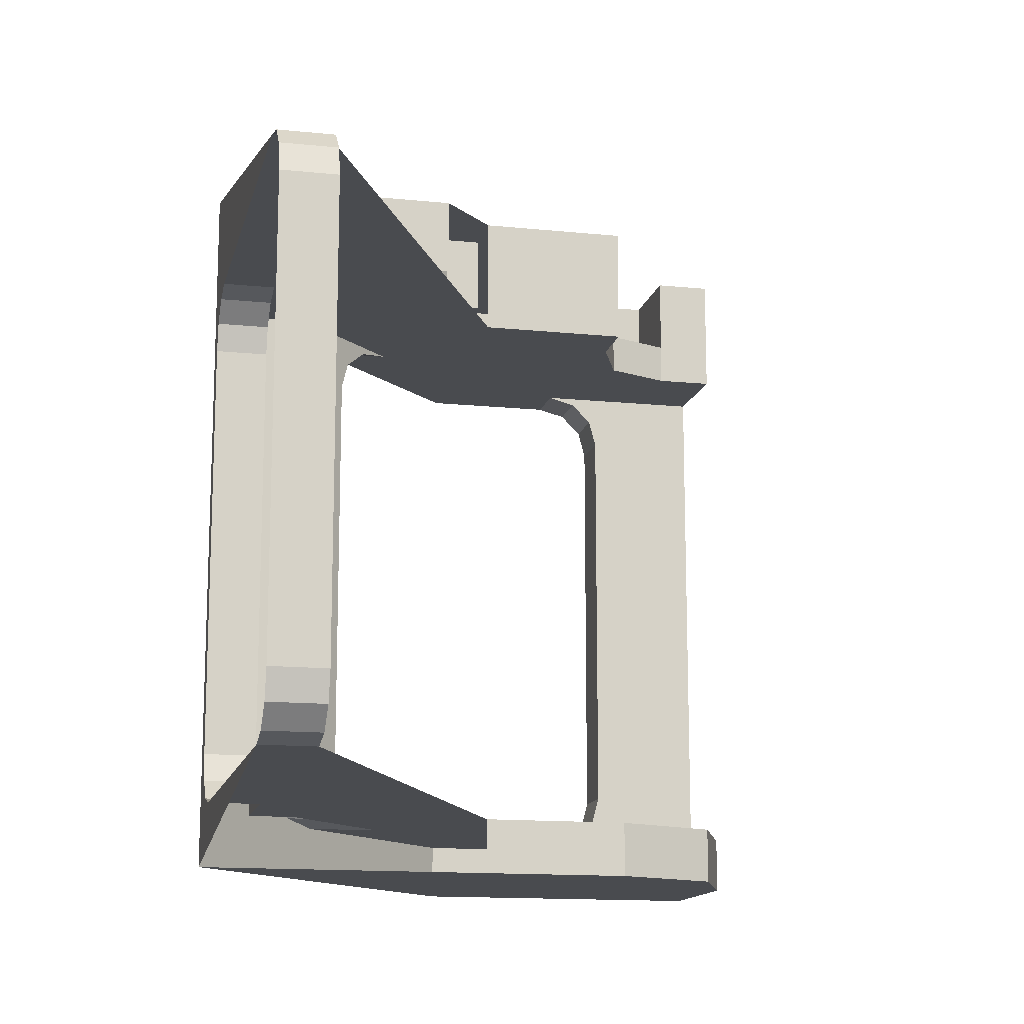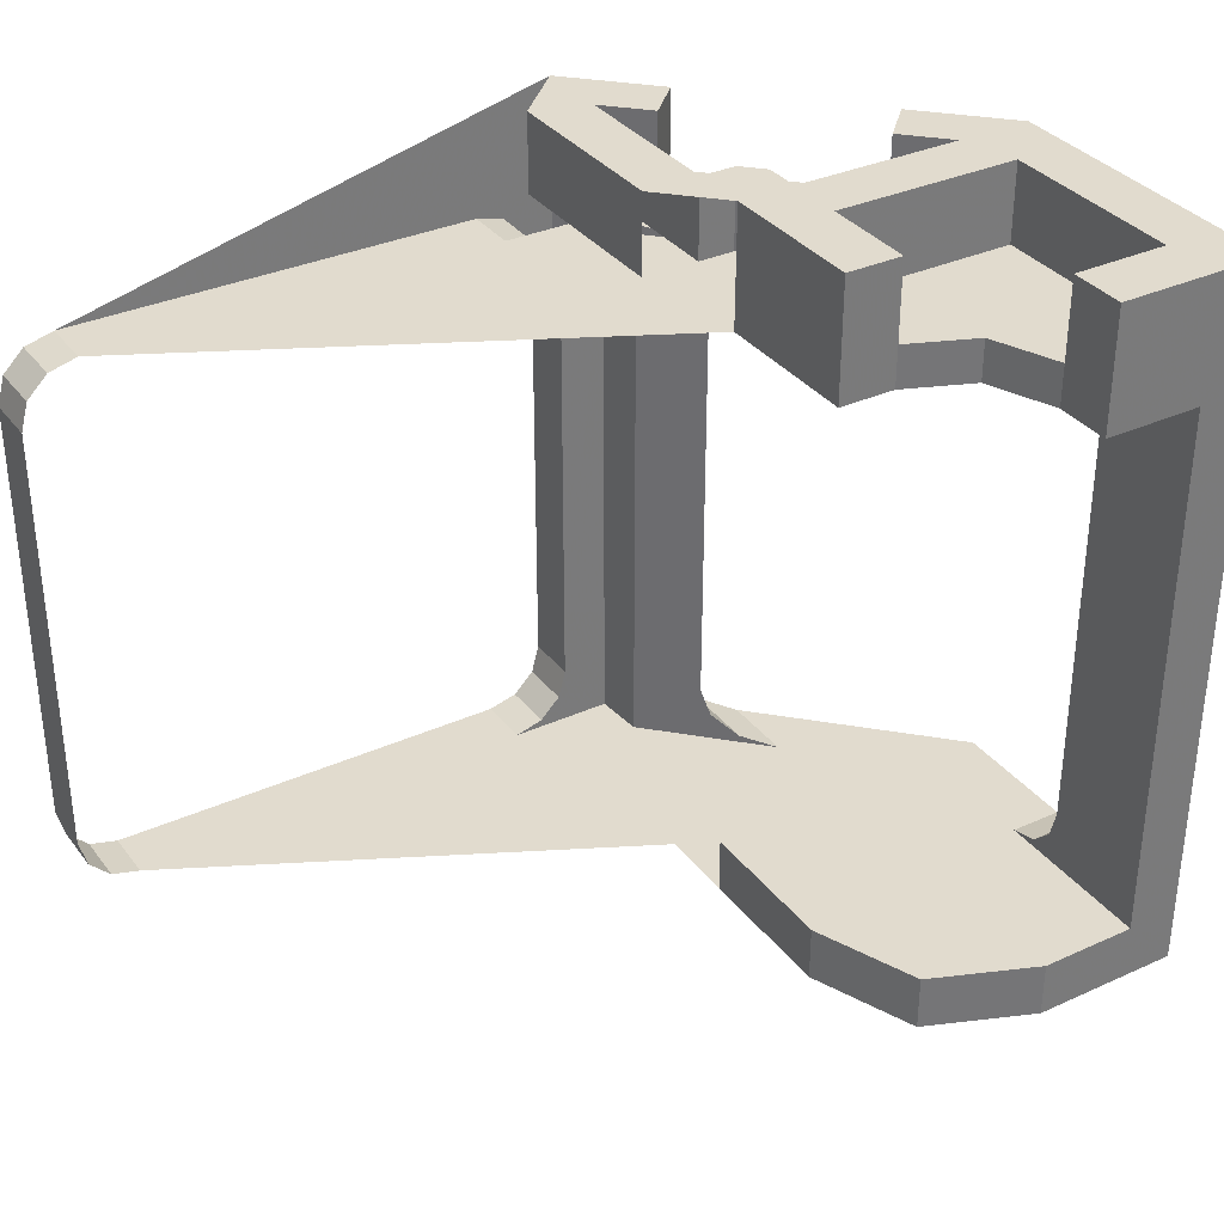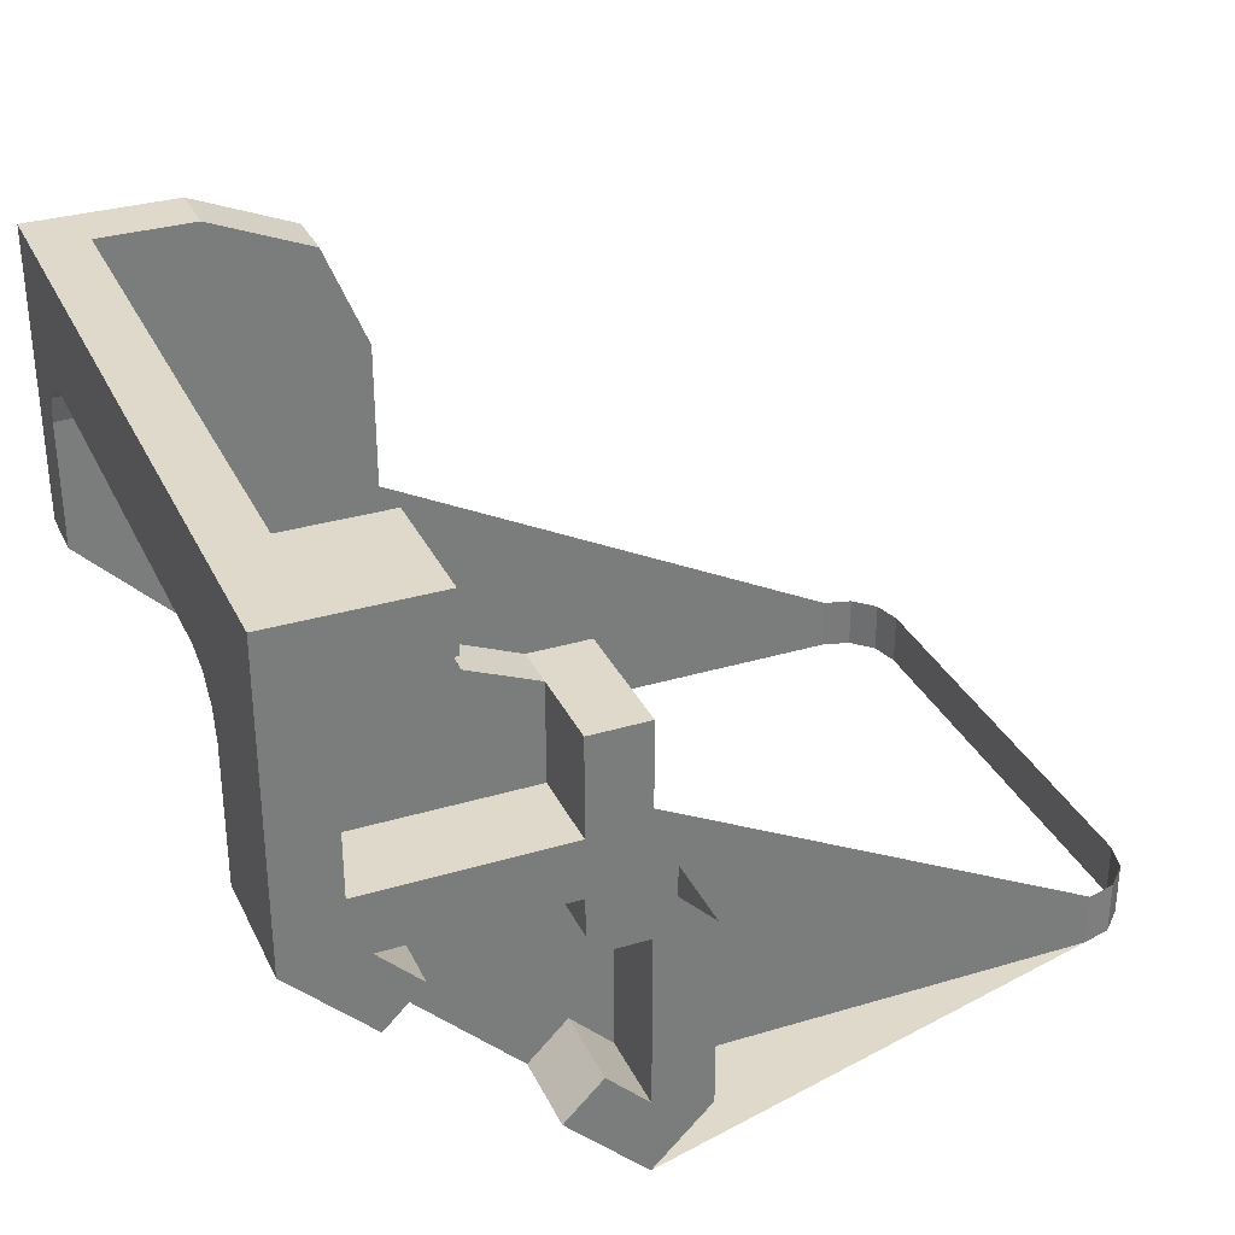
<metadata>
{"format":"obj","ext":"obj","renderer":"f3d","projection":"perspective","resolution":1024,"background":"white","views":[{"elev":-14.0,"azim":-102.8,"up":"+Y"},{"elev":33.9,"azim":-31.6,"up":"+Y"},{"elev":32.3,"azim":157.4,"up":"+Z"}]}
</metadata>
<code>
v 2 2 0.5
v 2.188 2 1
v 2 2 1
v 2.5 2 1.5
v 2.5 2 1.312
v 2.825 2 0.9375
v 2.825 2 1.5
v 2.825 0.2126 1.031
v 3 0.2126 1.031
v 3 0.1875 0.9375
v 2.825 0.1875 0.9375
v 2.825 0.2812 1.1
v 3 0.2812 1.1
v 3 0.2126 1.031
v 2.825 0.2126 1.031
v 2.825 0.375 1.125
v 3 0.375 1.125
v 3 0.2812 1.1
v 2.825 0.2812 1.1
v 2.135 2.138 -0.1176
v 2 2.138 -0.2525
v 2.12 2.138 0.3125
v 2.188 2.138 0.3797
v 2.135 2.138 -0.1176
v 2.188 2.138 0.3797
v 2.618 2.138 0.365
v 2.259 2.138 -0.2413
v 2.618 2.138 0.365
v 2.741 2.138 0.2413
v 2.259 2.138 -0.2413
v 2.825 1.975 1.031
v 2.825 2 0.9375
v 3 2 0.9375
v 3 1.975 1.031
v 2.825 1.906 1.1
v 2.825 1.975 1.031
v 3 1.975 1.031
v 3 1.906 1.1
v 2.825 1.812 1.125
v 2.825 1.906 1.1
v 3 1.906 1.1
v 3 1.812 1.125
v 2.188 2.4 0.3797
v 2.12 2.4 0.3125
v 2 2.4 0.5
v 2.188 2.4 0.5
v 2.752 2.4 0.5
v 2.812 2.4 0.6875
v 3 2.4 0.5
v 2.741 2.4 0.2413
v 3 2.4 1.5
v 3 2.4 0.5
v 2.812 2.4 0.6875
v 2.812 2.4 1.312
v 2.5 2.4 1.5
v 3 2.4 1.5
v 2.812 2.4 1.312
v 2.5 2.4 1.312
v 2.752 2.4 0.5
v 2.741 2.4 0.2413
v 2.618 2.4 0.365
v 2 2.4 -0.2525
v 2 2.138 -0.2525
v 2.135 2.138 -0.1176
v 2.135 2.4 -0.1176
v 2.259 2.4 -0.2413
v 2.135 2.4 -0.1176
v 2.135 2.138 -0.1176
v 2.259 2.138 -0.2413
v 2.741 2.4 0.2413
v 2.741 2.138 0.2413
v 2.618 2.138 0.365
v 2.618 2.4 0.365
v 2.752 2.4 0.5
v 2.618 2.4 0.365
v 2.618 2.138 0.365
v 2.752 2.138 0.5
v 2.12 2.138 0.3125
v 2.12 2.4 0.3125
v 2.188 2.4 0.3797
v 2.188 2.138 0.3797
v 3 2.4 0.5
v 3 2 0.5
v 2.741 2.138 0.2413
v 2.741 2.4 0.2413
v 2 2 1
v 2 2.4 1
v 2 2.4 0.5
v 2 2 0.5
v 2 2.4 1
v 2 2 1
v 2.188 2.138 1
v 2.188 2.4 1
v 2.188 2.138 1
v 2 2 1
v 2.188 2 1
v 3 0 0.5
v 3 0.1875 0.5
v 3 0.1875 0.9375
v 3 0 1.5
v 3 0.1875 0.9375
v 3 0.2126 1.031
v 3 0 1.5
v 3 2 0.9375
v 3 2.4 0.5
v 3 2.4 1.5
v 3 1.975 1.031
v 3 0.2126 1.031
v 3 0.2812 1.1
v 3 0 1.5
v 3 1.975 1.031
v 3 2.4 1.5
v 3 1.906 1.1
v 3 0.2812 1.1
v 3 0.375 1.125
v 3 0 1.5
v 3 1.812 1.125
v 3 2.4 1.5
v 3 0 1.5
v 3 0.375 1.125
v 3 2.4 1.5
v 3 1.812 1.125
v 3 1.906 1.1
v 3 2.4 0.5
v 3 2 0.9375
v 3 2 0.5
v 3 0 0.5
v 2 0 0.5
v 2 0 -0.5
v 2 0 0.5
v 3 0 0.5
v 2 0 1
v 2 0 0.5
v 2 0 1
v 2 0.1875 1
v 2 0.1875 0.5
v 2.825 0.1875 1.5
v 2.5 0.1875 1.5
v 2.5 0 1.5
v 3 0 1.5
v 2.825 0.1875 1.5
v 3 0 1.5
v 3 2.4 1.5
v 2.825 2 1.5
v 2.5 2 1.5
v 2.825 2 1.5
v 3 2.4 1.5
v 2.5 2.4 1.5
v 2.825 2 0.9375
v 2.825 1.975 1.031
v 2.825 2 1.5
v 2.825 0.1875 0.9375
v 2.825 0.1875 1.5
v 2.825 0.2126 1.031
v 2.825 1.975 1.031
v 2.825 1.906 1.1
v 2.825 2 1.5
v 2.825 0.2126 1.031
v 2.825 0.1875 1.5
v 2.825 0.2812 1.1
v 2.825 1.906 1.1
v 2.825 1.812 1.125
v 2.825 2 1.5
v 2.825 0.375 1.125
v 2.825 0.1875 1.5
v 2.825 2 1.5
v 2.825 1.812 1.125
v 2.825 0.2812 1.1
v 2.825 0.1875 1.5
v 2.825 0.375 1.125
v 2.825 1.812 1.125
v 3 1.812 1.125
v 3 0.375 1.125
v 2.825 0.375 1.125
v 2.5 2.138 1.312
v 2.5 2 1.312
v 2.5 2 1.5
v 2.5 2.4 1.5
v 2.5 2.138 1.312
v 2.5 2.4 1.5
v 2.5 2.4 1.312
v 2.812 2.4 0.6875
v 2.812 2.138 0.6875
v 2.812 2.138 1.312
v 2.812 2.4 1.312
v 2.5 2.4 1.312
v 2.812 2.4 1.312
v 2.812 2.138 1.312
v 2.5 2.138 1.312
v 2.12 2.138 0.3125
v 2 2.138 -0.2525
v 1.812 2.138 -0.3125
v 2 2.138 0.3125
v 2 2.138 -0.2525
v 2 2.4 -0.2525
v 2 2.4 0.3125
v 2.188 2.4 0.6875
v 2.812 2.4 0.6875
v 2.752 2.4 0.5
v 2.188 2.4 0.5
v 2.188 2.4 0.5
v 2.752 2.4 0.5
v 2.752 2.138 0.5
v 2.188 2.138 0.5
v 2.188 2.138 0.6875
v 2.812 2.138 0.6875
v 2.812 2.4 0.6875
v 2.188 2.4 0.6875
v 2.25 0.375 -0.0025
v 2.25 0.375 -0.25
v 2.25 1.812 -0.25
v 2.25 1.812 -0.0025
v 2.438 2 -0.0625
v 2.438 2 0.185
v 2.344 1.975 0.09125
v 2.344 1.975 -0.1562
v 2.344 1.975 -0.1562
v 2.344 1.975 0.09125
v 2.275 1.906 0.0226
v 2.275 1.906 -0.2249
v 2.25 1.812 -0.0025
v 2.25 1.812 -0.25
v 2.275 1.906 -0.2249
v 2.275 1.906 0.0226
v 1.831 1.975 -0.325
v 1.738 2 -0.325
v 1.738 2 -0.5
v 1.831 1.975 -0.5
v 1.9 1.906 -0.325
v 1.831 1.975 -0.325
v 1.831 1.975 -0.5
v 1.9 1.906 -0.5
v 1.925 1.812 -0.325
v 1.9 1.906 -0.325
v 1.9 1.906 -0.5
v 1.925 1.812 -0.5
v 2.25 0.375 -0.0025
v 2.275 0.2812 0.0226
v 2.275 0.2812 -0.2249
v 2.25 0.375 -0.25
v 2.344 0.2126 -0.1562
v 2.275 0.2812 -0.2249
v 2.275 0.2812 0.0226
v 2.344 0.2126 0.09125
v 2.438 0.1875 -0.0625
v 2.344 0.2126 -0.1562
v 2.344 0.2126 0.09125
v 2.438 0.1875 0.185
v 1.831 0.2126 -0.5
v 1.738 0.1875 -0.5
v 1.738 0.1875 -0.325
v 1.831 0.2126 -0.325
v 1.9 0.2812 -0.5
v 1.831 0.2126 -0.5
v 1.831 0.2126 -0.325
v 1.9 0.2812 -0.325
v 1.925 0.375 -0.5
v 1.9 0.2812 -0.5
v 1.9 0.2812 -0.325
v 1.925 0.375 -0.325
v 2.344 1.975 0.09125
v 2.438 2 0.185
v 2.091 2 -0.1611
v 2.275 1.906 0.0226
v 2.344 1.975 0.09125
v 2.091 2 -0.1611
v 2.25 1.812 -0.0025
v 2.275 1.906 0.0226
v 2.091 2 -0.1611
v 2.25 1.812 -0.0025
v 2.091 2 -0.1611
v 2.091 0.1875 -0.1611
v 2.25 0.375 -0.0025
v 2.275 0.2812 0.0226
v 2.25 0.375 -0.0025
v 2.091 0.1875 -0.1611
v 2.344 0.2126 0.09125
v 2.275 0.2812 0.0226
v 2.091 0.1875 -0.1611
v 2.438 0.1875 0.185
v 2.344 0.2126 0.09125
v 2.091 0.1875 -0.1611
v 2.078 2 -0.325
v 2.078 0.1875 -0.325
v 2.091 0.1875 -0.1611
v 2.091 2 -0.1611
v 1.925 0.375 -0.325
v 1.925 1.812 -0.325
v 1.925 1.812 -0.5
v 1.925 0.375 -0.5
v 1.831 0.2126 -0.325
v 1.738 0.1875 -0.325
v 2.078 0.1875 -0.325
v 1.9 0.2812 -0.325
v 1.831 0.2126 -0.325
v 2.078 0.1875 -0.325
v 1.925 0.375 -0.325
v 1.9 0.2812 -0.325
v 2.078 0.1875 -0.325
v 1.925 0.375 -0.325
v 2.078 0.1875 -0.325
v 2.078 2 -0.325
v 1.925 1.812 -0.325
v 1.9 1.906 -0.325
v 1.925 1.812 -0.325
v 2.078 2 -0.325
v 1.831 1.975 -0.325
v 1.9 1.906 -0.325
v 2.078 2 -0.325
v 1.831 1.975 -0.325
v 2.078 2 -0.325
v 1.738 2 -0.325
v 1.738 0.1875 -0.5
v 1.831 0.2126 -0.5
v 2 0 -0.5
v 1.831 0.2126 -0.5
v 1.9 0.2812 -0.5
v 2 0 -0.5
v 1.9 0.2812 -0.5
v 1.925 0.375 -0.5
v 2 0 -0.5
v 2 0 -0.5
v 1.925 0.375 -0.5
v 1.925 1.812 -0.5
v 2 2.4 -0.5
v 2.438 0.1875 -0.0625
v 2 0 -0.5
v 2.344 0.2126 -0.1562
v 2.438 2 -0.0625
v 2.344 1.975 -0.1562
v 2.259 2.138 -0.2413
v 2.344 0.2126 -0.1562
v 2 0 -0.5
v 2.275 0.2812 -0.2249
v 2.344 1.975 -0.1562
v 2.275 1.906 -0.2249
v 2.259 2.138 -0.2413
v 2.275 0.2812 -0.2249
v 2 0 -0.5
v 2.25 0.375 -0.25
v 0.2938 1.975 -0.325
v 0.2938 1.975 -0.5
v 0.3875 2 -0.5
v 0.3875 2 -0.325
v 0.2251 1.906 -0.325
v 0.2251 1.906 -0.5
v 0.2938 1.975 -0.5
v 0.2938 1.975 -0.325
v 0.2 1.812 -0.325
v 0.2 1.812 -0.5
v 0.2251 1.906 -0.5
v 0.2251 1.906 -0.325
v 0.2938 0.2126 -0.5
v 0.2938 0.2126 -0.325
v 0.3875 0.1875 -0.325
v 0.3875 0.1875 -0.5
v 0.2251 0.2812 -0.5
v 0.2251 0.2812 -0.325
v 0.2938 0.2126 -0.325
v 0.2938 0.2126 -0.5
v 0.2 0.375 -0.5
v 0.2 0.375 -0.325
v 0.2251 0.2812 -0.325
v 0.2251 0.2812 -0.5
v 0.2 1.812 -0.5
v 0.2 1.812 -0.325
v 0.2 0.375 -0.325
v 0.2 0.375 -0.5
v 1.812 2.138 0.3125
v 1.812 2.4 0.3125
v 1.812 2.4 -0.3125
v 1.812 2.138 -0.3125
v 0.3875 2 -0.5
v 1.738 2 -0.5
v 1.738 2 -0.325
v 0.3875 2 -0.325
v 2.438 2 0.185
v 2.438 2 -0.0625
v 3 2 0.5
v 2.825 2 0.9375
v 2.825 2 0.9375
v 3 2 0.5
v 3 2 0.9375
v 2.408 2 1.092
v 2.5 2 1.312
v 2.5 2.138 1.312
v 2.408 2.138 1.092
v 2.188 2 1
v 2.408 2 1.092
v 2.408 2.138 1.092
v 2.188 2.138 1
v 2.5 2 1
v 2.408 2 1.092
v 2.5 2 1.312
v 2.5 2 1
v 2.188 2 1
v 2.408 2 1.092
v 2.5 2.138 1
v 2.408 2.138 1.092
v 2.5 2.138 1.312
v 2.5 2.138 1
v 2.188 2.138 1
v 2.408 2.138 1.092
v 2.5 2 1.312
v 2.5 2 1
v 2.825 2 0.9375
v 2.5 2 1
v 2.188 2 1
v 2 2 0.5
v 2.825 2 0.9375
v 2.438 2 0.185
v 2.825 2 0.9375
v 2 2 0.5
v 2.091 2 -0.1611
v 1.738 2 -0.325
v 2.078 2 -0.325
v 2.091 2 -0.1611
v 2 2 0.5
v 1.738 2 -0.325
v 2 2 0.5
v 0.3875 2 -0.325
v 2.188 2.138 0.5
v 2.188 2.138 0.3797
v 2.188 2.4 0.3797
v 2.188 2.4 0.5
v 2.618 2.138 0.365
v 2.188 2.138 0.3797
v 2.188 2.138 0.5
v 2.752 2.138 0.5
v 2.188 2.138 1
v 2.188 2.138 0.6875
v 2.188 2.4 0.6875
v 2.188 2.4 1
v 2.188 2.138 0.6875
v 2.188 2.138 1
v 2.5 2.138 1
v 2.812 2.138 0.6875
v 2.812 2.138 1.312
v 2.812 2.138 0.6875
v 2.5 2.138 1
v 2.5 2.138 1.312
v 2.188 2.4 0.5
v 2 2.4 0.5
v 2.188 2.4 0.6875
v 2 2.4 0.5
v 2 2.4 1
v 2.188 2.4 1
v 2.188 2.4 0.6875
v 2.12 2.138 0.3125
v 2 2.138 0.3125
v 2 2.4 0.3125
v 2.12 2.4 0.3125
v 2 2.4 0.3125
v 2 2.4 0.5
v 2.12 2.4 0.3125
v 2 2.4 0.5
v 2 2.4 0.3125
v 1.812 2.4 0.3125
v 1.812 2.4 -0.3125
v 1.812 2.4 0.3125
v 2 2.4 0.3125
v 2 2.4 -0.2525
v 2 2.4 -0.2525
v 2.135 2.4 -0.1176
v 2.259 2.4 -0.2413
v 2 2.4 -0.5
v 1.812 2.4 -0.3125
v 2 2.4 -0.2525
v 2 2.4 -0.5
v 2 2.4 -0.5
v 2.259 2.4 -0.2413
v 2.259 2.138 -0.2413
v 2 0 -0.5
v 2.438 2 -0.0625
v 2.259 2.138 -0.2413
v 2.741 2.138 0.2413
v 3 2 0.5
v 0.3875 0.1875 -0.5
v 0.3875 0.1875 -0.325
v 1.738 0.1875 -0.325
v 1.738 0.1875 -0.5
v 3 0.1875 0.5
v 2.438 0.1875 -0.0625
v 2.438 0.1875 0.185
v 2.825 0.1875 0.9375
v 3 0.1875 0.5
v 2.825 0.1875 0.9375
v 3 0.1875 0.9375
v 2.146 0 1.354
v 2 0 1
v 2 0.1875 1
v 2.146 0.1875 1.354
v 2.5 0 1.5
v 2.146 0 1.354
v 2.146 0.1875 1.354
v 2.5 0.1875 1.5
v 2 0 1
v 2.146 0 1.354
v 2.5 0 1.5
v 2 0.1875 1
v 2.146 0.1875 1.354
v 2.5 0.1875 1.5
v 3 0 1.5
v 2.5 0 1.5
v 2 0 1
v 3 0 0.5
v 2.5 0.1875 1.5
v 2.825 0.1875 1.5
v 2.825 0.1875 0.9375
v 2 0.1875 1
v 2 0.1875 0.5
v 2 0.1875 1
v 2.825 0.1875 0.9375
v 2.438 0.1875 0.185
v 2 0.1875 0.5
v 2.091 0.1875 -0.1611
v 2.078 0.1875 -0.325
v 1.738 0.1875 -0.325
v 0.3875 0.1875 -0.325
v 2 0.1875 0.5
v 1.738 0.1875 -0.325
v 2 0.1875 0.5
v 2.438 0.1875 0.185
v 2.091 0.1875 -0.1611
v 1.925 1.812 -0.5
v 1.9 1.906 -0.5
v 2 2.4 -0.5
v 1.9 1.906 -0.5
v 1.831 1.975 -0.5
v 2 2.4 -0.5
v 2 2.4 -0.5
v 1.831 1.975 -0.5
v 1.738 2 -0.5
v 2 2.4 -0.5
v 1.738 2 -0.5
v 0.3875 2 -0.5
v 0.3875 0.1875 -0.5
v 1.738 0.1875 -0.5
v 2 0 -0.5
v 3 0 0.5
v 2 0 -0.5
v 2.438 0.1875 -0.0625
v 3 0.1875 0.5
v 2.259 2.138 -0.2413
v 2.275 1.906 -0.2249
v 2.25 1.812 -0.25
v 2.259 2.138 -0.2413
v 2.25 1.812 -0.25
v 2 0 -0.5
v 2 0 -0.5
v 2.25 1.812 -0.25
v 2.25 0.375 -0.25
g mesh6876276
f 1 2 3
f 4 5 6
f 6 7 4
f 8 9 10
f 10 11 8
f 12 13 14
f 14 15 12
f 16 17 18
f 18 19 16
f 20 21 22
f 22 23 20
f 24 25 26
f 26 27 24
f 28 29 30
f 31 32 33
f 33 34 31
f 35 36 37
f 37 38 35
f 39 40 41
f 41 42 39
f 43 44 45
f 45 46 43
f 47 48 49
f 49 50 47
f 51 52 53
f 53 54 51
f 55 56 57
f 57 58 55
f 59 60 61
g mesh6876277
f 62 63 64
f 64 65 62
g mesh6876279
f 66 67 68
f 68 69 66
g mesh6876281
f 70 71 72
f 72 73 70
g mesh6876283
f 74 75 76
f 76 77 74
g mesh6876285
f 78 79 80
f 80 81 78
f 82 83 84
f 84 85 82
g mesh6876287
f 86 87 88
f 88 89 86
f 90 91 92
f 92 93 90
f 94 95 96
f 97 98 99
f 99 100 97
f 101 102 103
f 104 105 106
f 106 107 104
f 108 109 110
f 111 112 113
f 114 115 116
f 117 118 119
f 119 120 117
f 121 122 123
f 124 125 126
f 127 128 129
f 130 131 132
g mesh6876289
f 133 134 135
f 135 136 133
f 137 138 139
f 139 140 137
f 141 142 143
f 143 144 141
f 145 146 147
f 147 148 145
f 149 150 151
f 152 153 154
f 155 156 157
f 158 159 160
f 161 162 163
f 164 165 166
f 166 167 164
f 168 169 170
f 171 172 173
f 173 174 171
f 175 176 177
f 177 178 175
f 179 180 181
g mesh6876291
f 182 183 184
f 184 185 182
g mesh6876293
f 186 187 188
f 188 189 186
f 190 191 192
g mesh6876295
f 193 194 195
f 195 196 193
f 197 198 199
f 199 200 197
g mesh6876297
f 201 202 203
f 203 204 201
g mesh6876299
f 205 206 207
f 207 208 205
f 209 210 211
f 211 212 209
f 213 214 215
f 215 216 213
f 217 218 219
f 219 220 217
f 221 222 223
f 223 224 221
f 225 226 227
f 227 228 225
f 229 230 231
f 231 232 229
f 233 234 235
f 235 236 233
f 237 238 239
f 239 240 237
f 241 242 243
f 243 244 241
f 245 246 247
f 247 248 245
f 249 250 251
f 251 252 249
f 253 254 255
f 255 256 253
f 257 258 259
f 259 260 257
f 261 262 263
f 264 265 266
f 267 268 269
f 270 271 272
f 272 273 270
f 274 275 276
f 277 278 279
f 280 281 282
g mesh6876301
f 283 284 285
f 285 286 283
f 287 288 289
f 289 290 287
f 291 292 293
f 294 295 296
f 297 298 299
f 300 301 302
f 302 303 300
f 304 305 306
f 307 308 309
f 310 311 312
f 313 314 315
f 316 317 318
f 319 320 321
f 322 323 324
f 324 325 322
f 326 327 328
f 329 330 331
f 332 333 334
f 335 336 337
f 338 339 340
f 341 342 343
f 343 344 341
f 345 346 347
f 347 348 345
f 349 350 351
f 351 352 349
f 353 354 355
f 355 356 353
f 357 358 359
f 359 360 357
f 361 362 363
f 363 364 361
f 365 366 367
f 367 368 365
g mesh6876303
f 369 370 371
f 371 372 369
f 373 374 375
f 375 376 373
f 377 378 379
f 379 380 377
f 381 382 383
g mesh6876307
f 384 385 386
f 386 387 384
f 388 389 390
f 390 391 388
g mesh6876311
f 392 394 393
f 395 397 396
g mesh6876313
f 398 399 400
f 401 402 403
f 404 405 406
f 407 408 409
f 409 410 407
f 411 412 413
f 413 414 411
f 415 416 417
f 417 418 415
f 419 420 421
g mesh6876315
f 422 423 424
f 424 425 422
f 426 427 428
f 428 429 426
g mesh6876317
f 430 431 432
f 432 433 430
f 434 435 436
f 436 437 434
f 438 439 440
f 440 441 438
f 442 443 444
f 445 446 447
f 447 448 445
g mesh6876319
f 449 450 451
f 451 452 449
f 453 454 455
f 456 457 458
f 459 460 461
f 461 462 459
f 463 464 465
f 465 466 463
f 467 468 469
f 470 471 472
f 472 473 470
f 474 475 476
f 476 477 474
f 478 479 480
f 480 481 478
f 482 483 484
f 484 485 482
f 486 487 488
g mesh6876323
f 489 491 490
f 491 489 492
f 493 495 494
f 495 493 496
g mesh6876327
f 497 499 498
g mesh6876329
f 500 501 502
f 503 504 505
f 505 506 503
f 507 508 509
f 509 510 507
f 511 512 513
f 513 514 511
f 515 516 517
f 517 518 515
f 519 520 521
f 522 523 524
f 525 526 527
f 528 529 530
f 531 532 533
f 534 535 536
f 537 538 539
f 540 541 542
f 542 543 540
f 544 545 546
f 547 548 549
f 550 551 552

</code>
